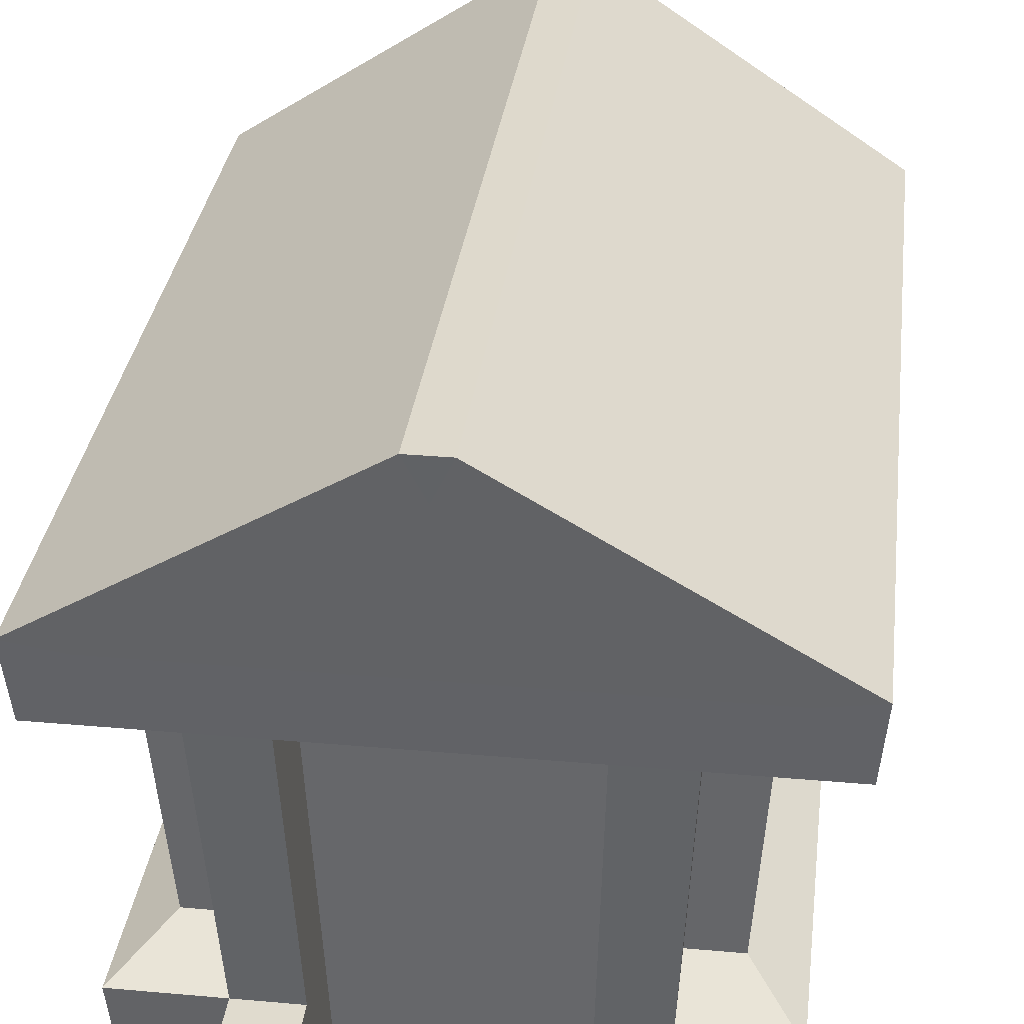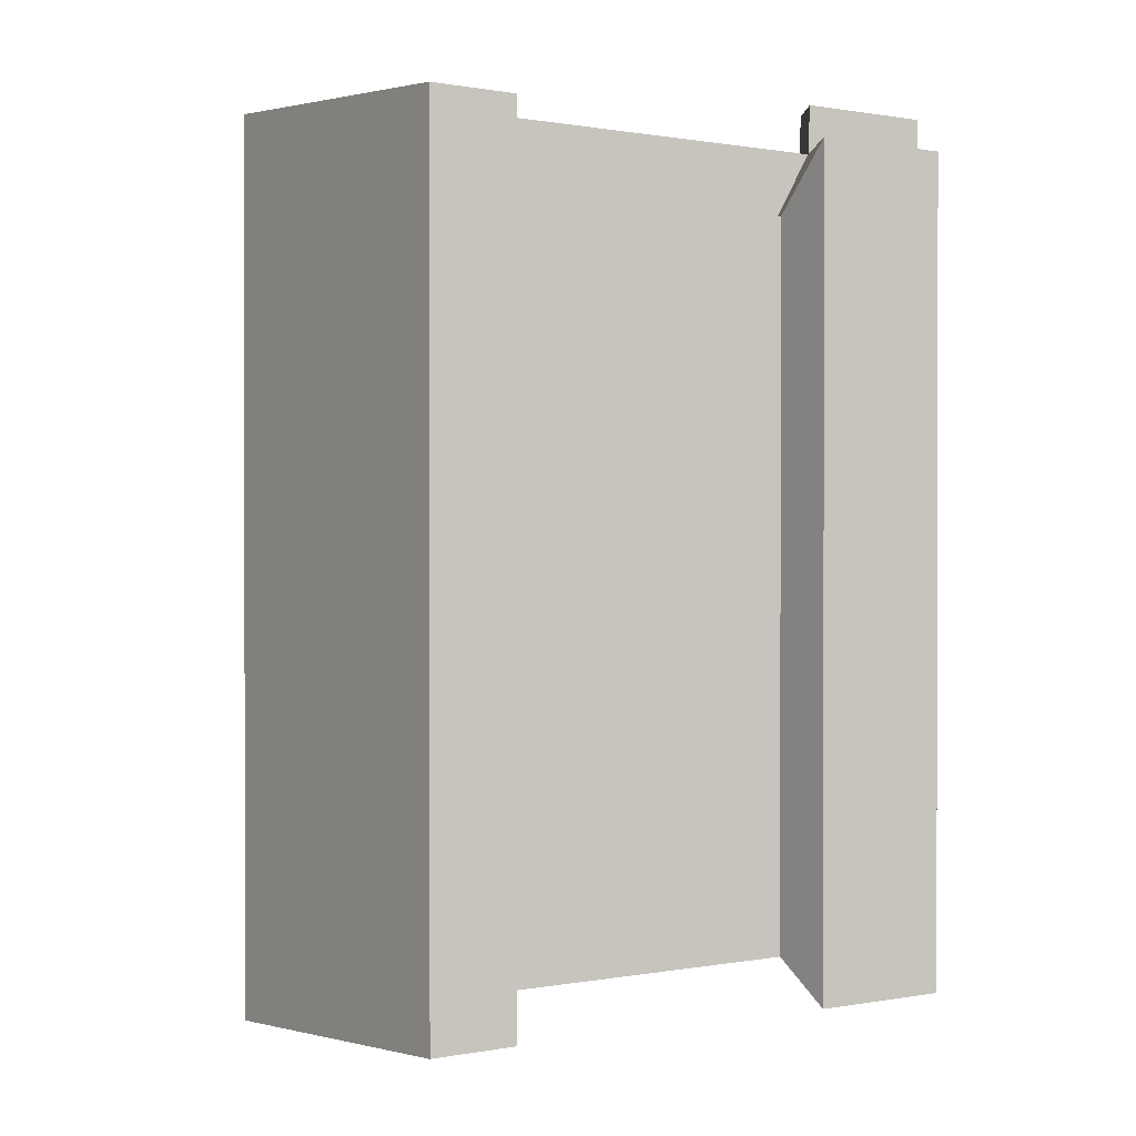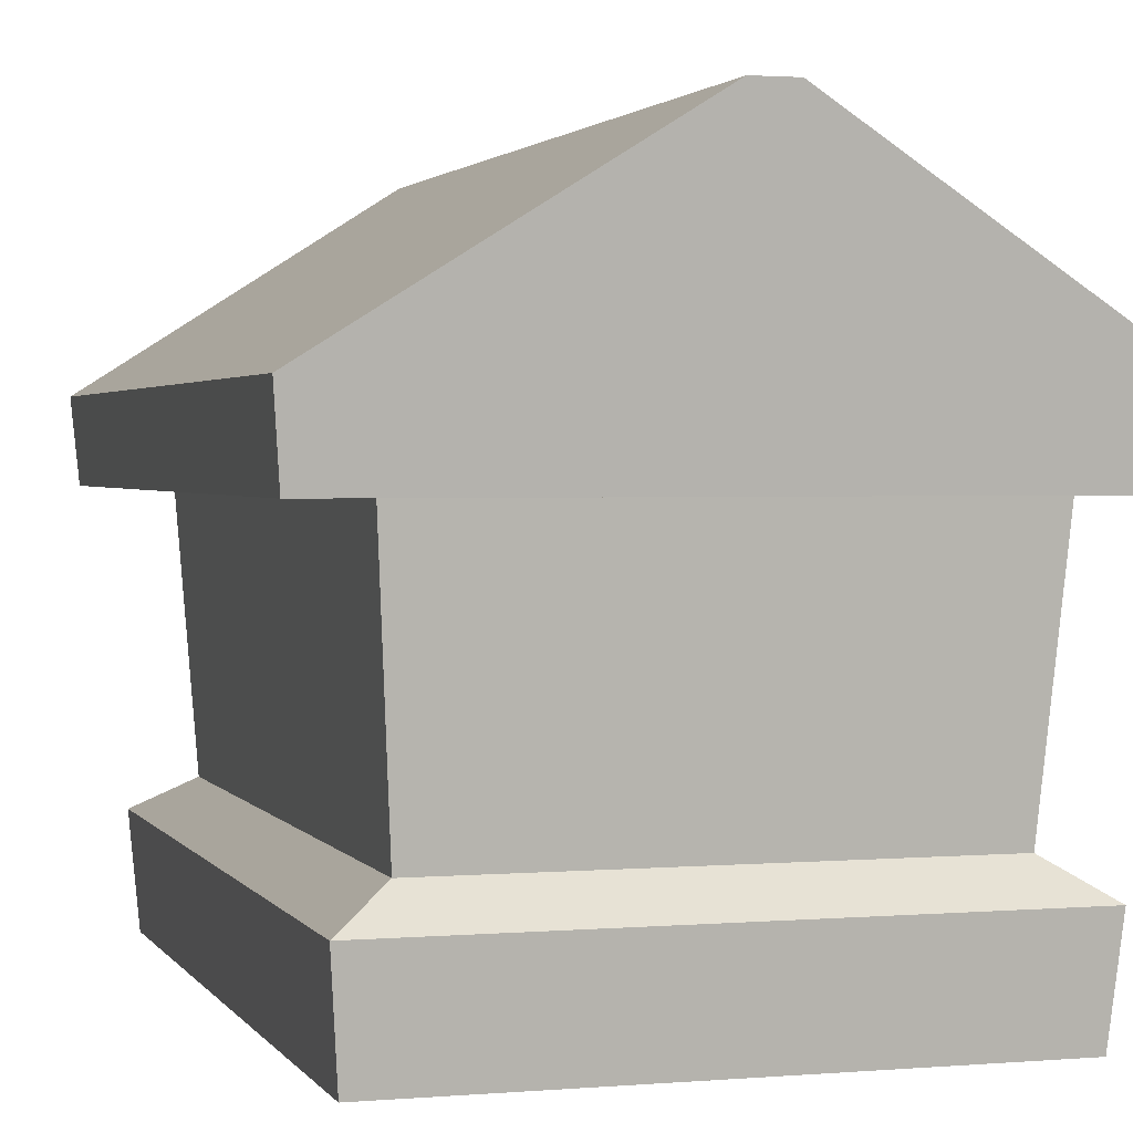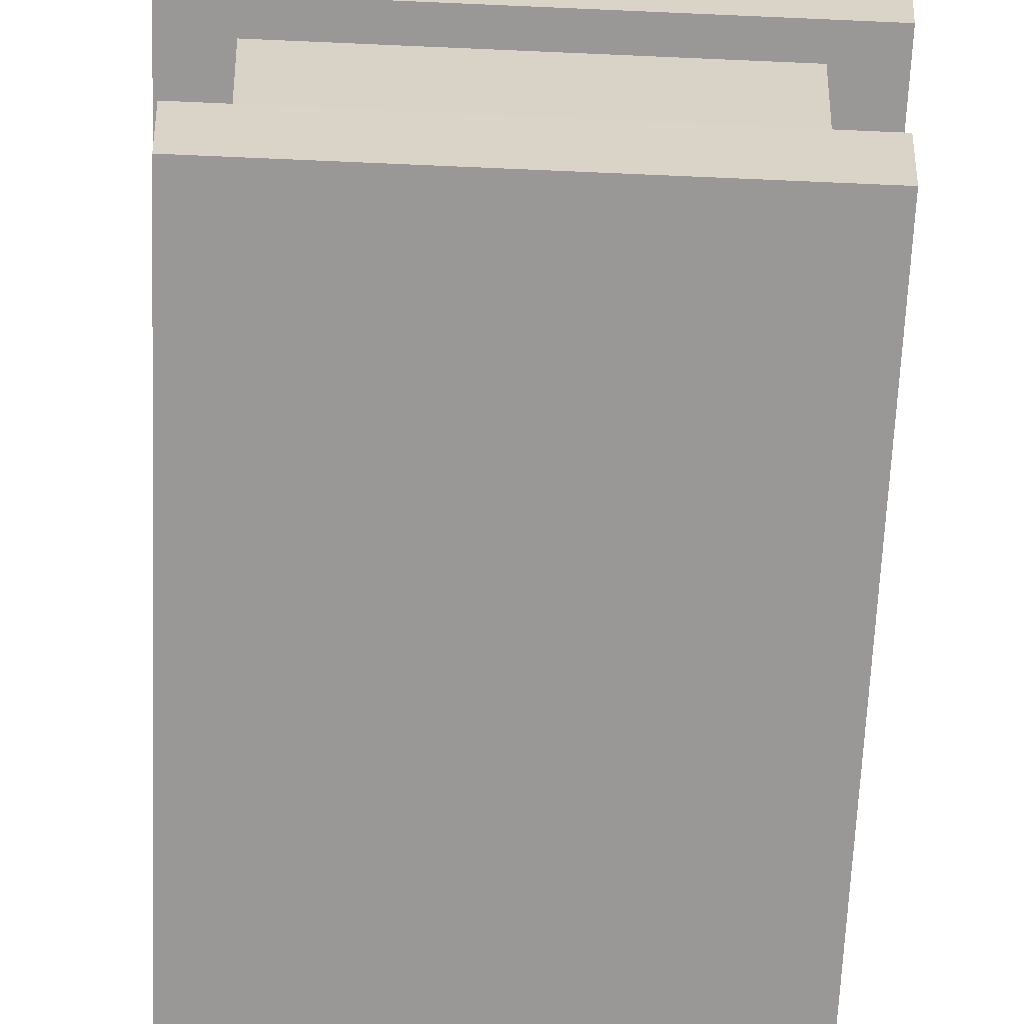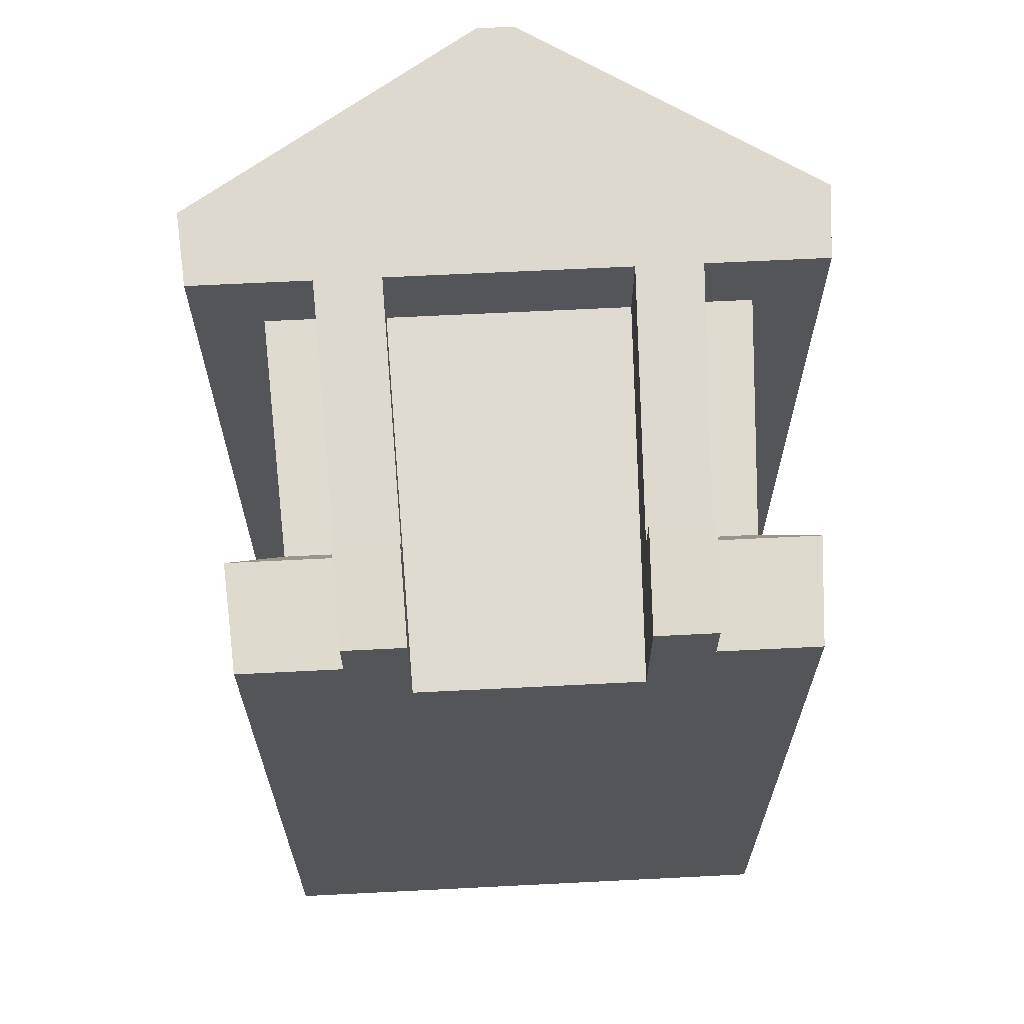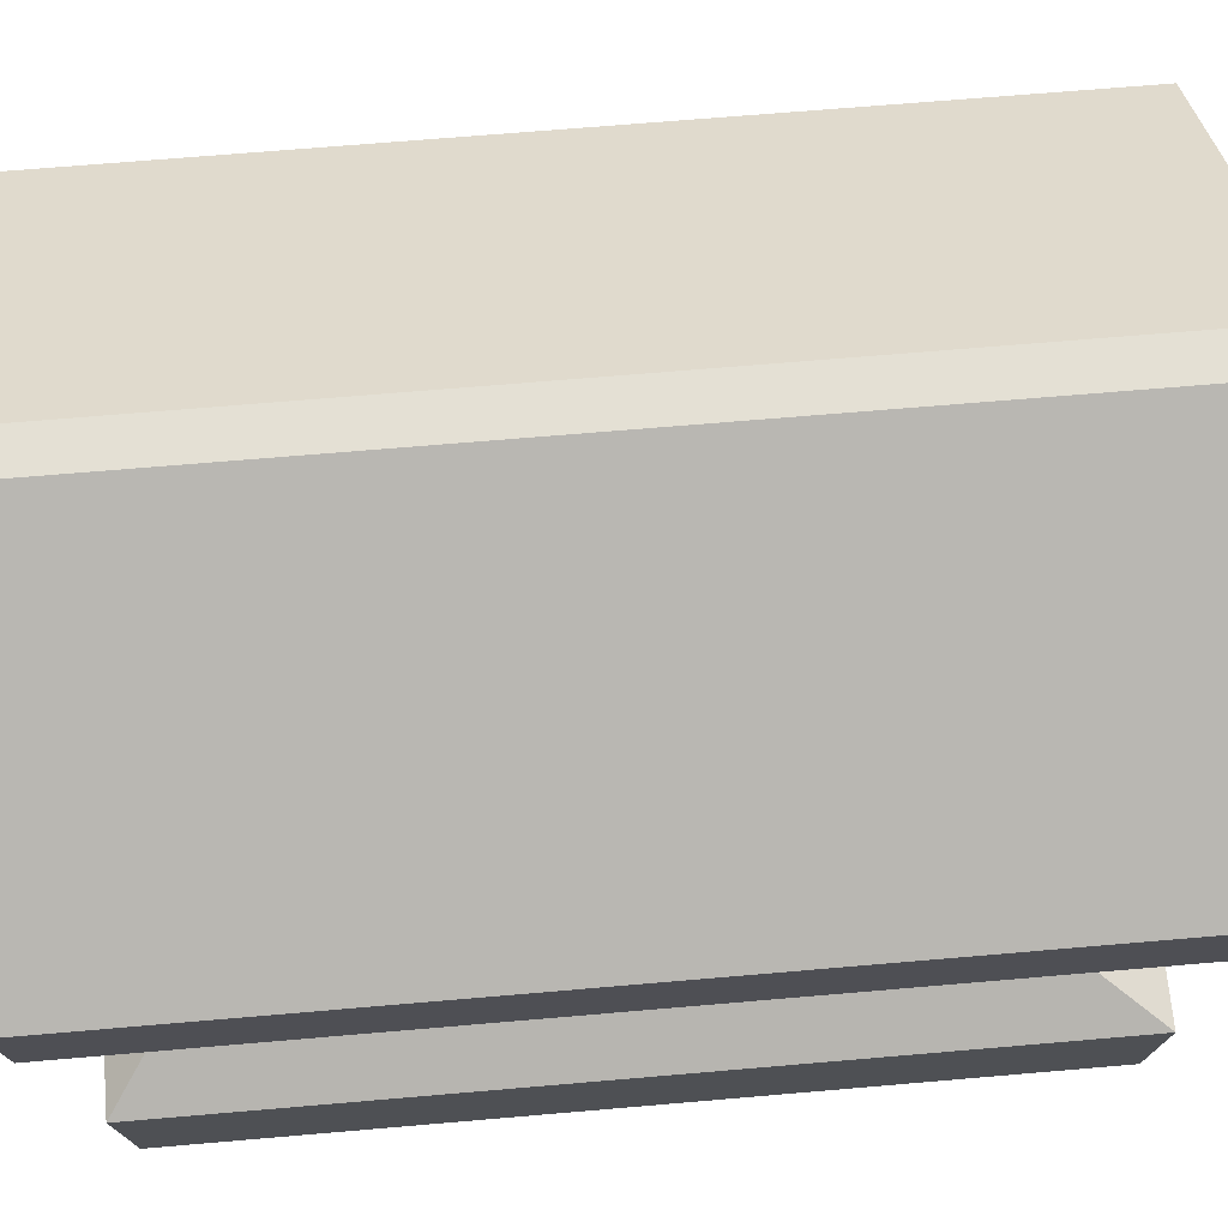
<metadata>
{"format":"obj","ext":"obj","renderer":"f3d","projection":"perspective","resolution":1024,"background":"white","views":[{"elev":32.0,"azim":7.1,"up":"+Y"},{"elev":0.7,"azim":-92.5,"up":"+Z"},{"elev":2.0,"azim":163.1,"up":"+Y"},{"elev":-68.6,"azim":177.5,"up":"+Y"},{"elev":65.2,"azim":-2.9,"up":"+Z"},{"elev":66.1,"azim":-95.0,"up":"+Y"}]}
</metadata>
<code>
v -21.83 8.667 30.8
v -23.38 32.38 32.92
v -23.38 32.38 -37.8
v -21.83 8.667 -35.25
v -26.64 5.51 -39.04
v -26.64 5.51 37.11
v -25.85 -4.642 -37.86
v -25.85 -4.642 36.03
v -30.09 32.38 40.04
v -30.09 32.38 -41.36
v -30.72 39.81 40.87
v -30.72 39.81 -42.25
v -1.855 58.02 42.94
v -1.855 58.02 -44.47
v -16.33 -4.642 36.03
v -16.83 5.51 37.11
v -16.98 8.667 30.8
v -18.19 32.38 32.92
v -25.41 38.92 40.77
v -8e-06 54.09 42.49
v -18.19 32.38 40.04
v -10.55 -4.642 36.03
v -10.87 5.51 37.11
v -11.75 32.38 40.04
v -10.55 -4.642 29.3
v -11.75 32.38 32.55
v -16.33 -4.642 40.41
v -16.82 5.368 41.6
v -10.55 -4.642 40.41
v -10.86 5.368 41.6
v 21.83 8.667 30.8
v 23.38 32.38 32.92
v 23.38 32.38 -37.8
v 21.83 8.667 -35.25
v 26.64 5.51 -39.04
v 26.64 5.51 37.11
v 25.85 -4.642 -37.86
v 25.85 -4.642 36.03
v 30.09 32.38 40.04
v 30.09 32.38 -41.36
v 30.72 39.81 40.87
v 30.72 39.81 -42.25
v 1.855 58.02 42.94
v 1.855 58.02 -44.47
v 16.33 -4.642 36.03
v 16.83 5.51 37.11
v 16.98 8.667 30.8
v 18.19 32.38 32.92
v 25.41 38.92 40.77
v 18.19 32.38 40.04
v 10.55 -4.642 36.03
v 10.87 5.51 37.11
v 11.75 32.38 40.04
v 10.55 -4.642 29.3
v 11.75 32.38 32.55
v 16.33 -4.642 40.41
v 16.82 5.368 41.6
v 10.55 -4.642 40.41
v 10.86 5.368 41.6
f 1 17 18 2
f 14 13 43 44
f 4 3 33 34
f 8 25 15
f 4 1 2 3
f 5 4 34 35
f 17 1 6 16
f 1 4 5 6
f 7 5 35 37
f 16 6 8 15
f 6 5 7 8
f 3 10 40 33
f 3 2 9 10
f 10 12 42 40
f 10 9 11 12
f 20 19 49
f 12 14 44 42
f 12 11 13 14
f 13 11 19 20
f 18 17 16 21
f 21 19 11 9
f 28 27 29 30
f 21 16 23 24
f 23 22 25
f 24 23 25 26
f 2 18 21 9
f 8 7 25
f 38 54 37
f 7 37 25
f 54 25 37
f 15 25 22
f 26 25 54 55
f 16 15 27 28
f 15 22 29 27
f 22 23 30 29
f 23 16 28 30
f 31 32 48 47
f 38 45 54
f 34 33 32 31
f 47 46 36 31
f 31 36 35 34
f 46 45 38 36
f 36 38 37 35
f 33 40 39 32
f 40 42 41 39
f 42 44 43 41
f 20 43 13
f 43 20 49 41
f 48 50 46 47
f 50 39 41 49
f 57 59 58 56
f 50 53 52 46
f 52 54 51
f 53 55 54 52
f 53 49 19 24
f 19 21 24
f 32 39 50 48
f 26 55 53 24
f 45 51 54
f 46 57 56 45
f 45 56 58 51
f 51 58 59 52
f 52 59 57 46
f 53 50 49

</code>
